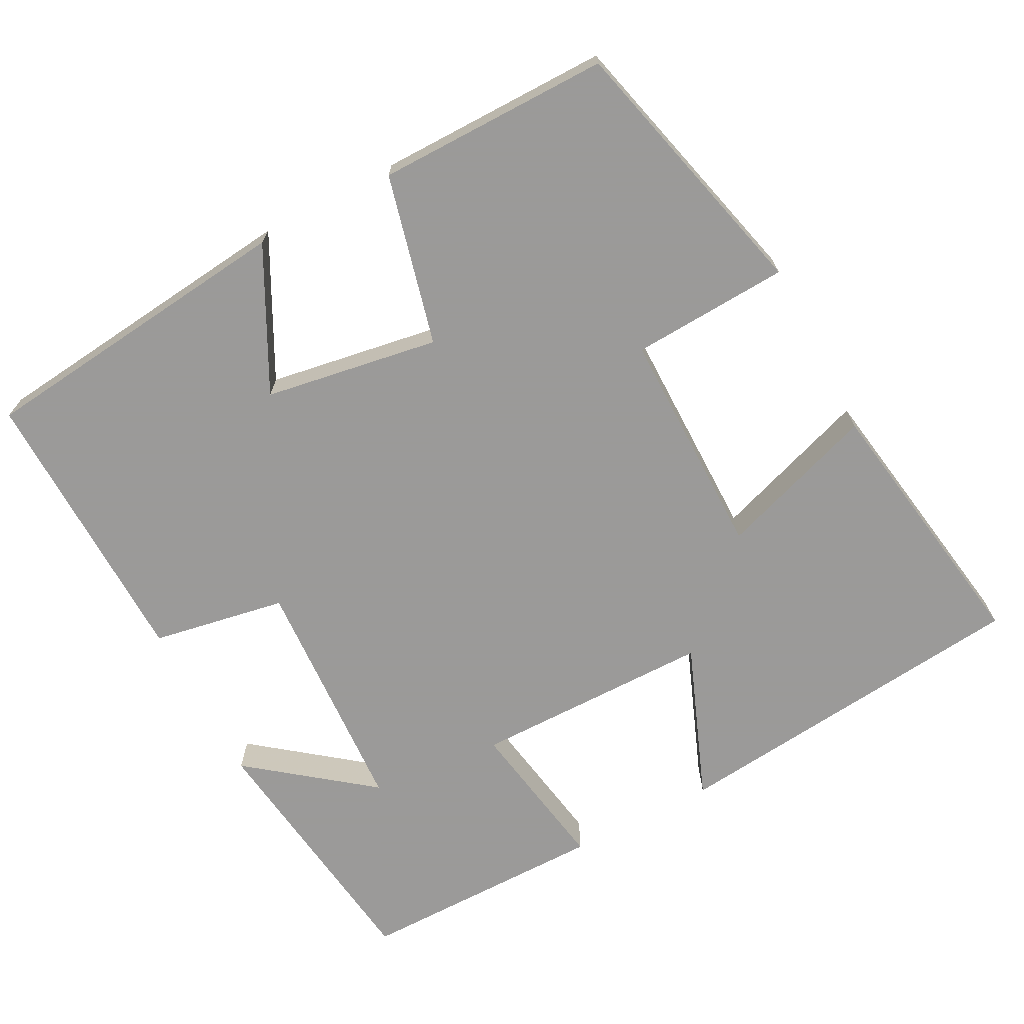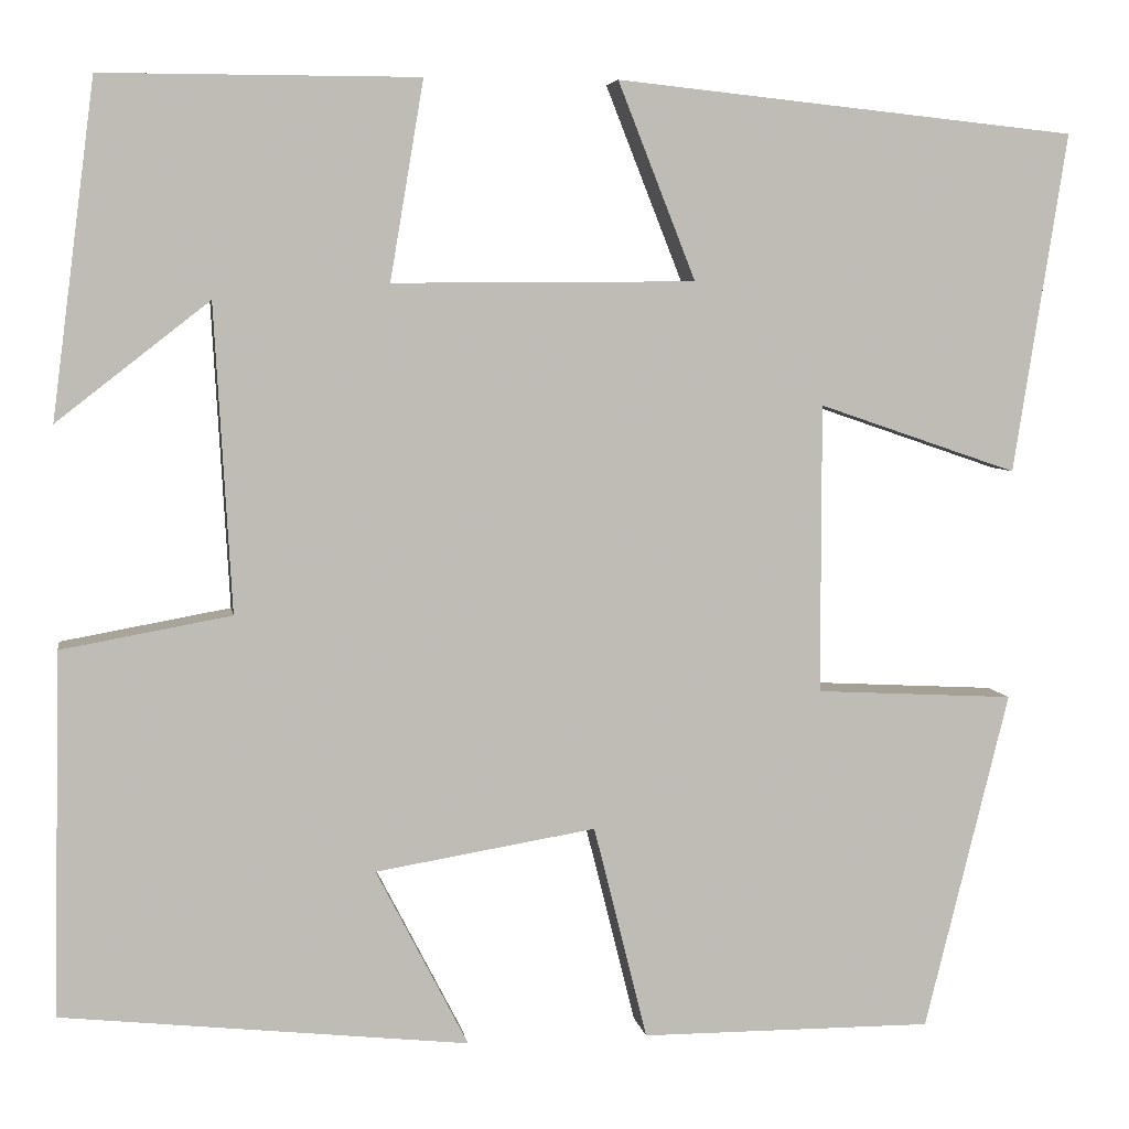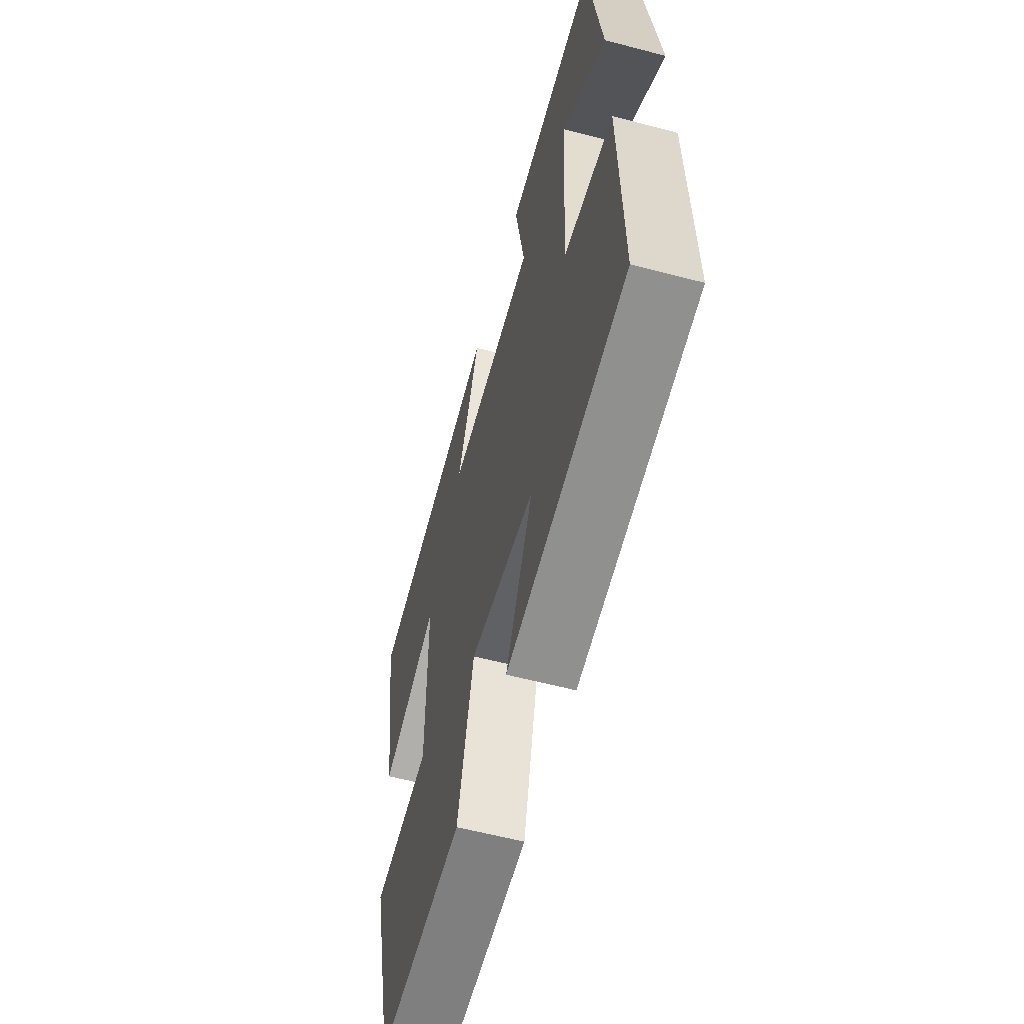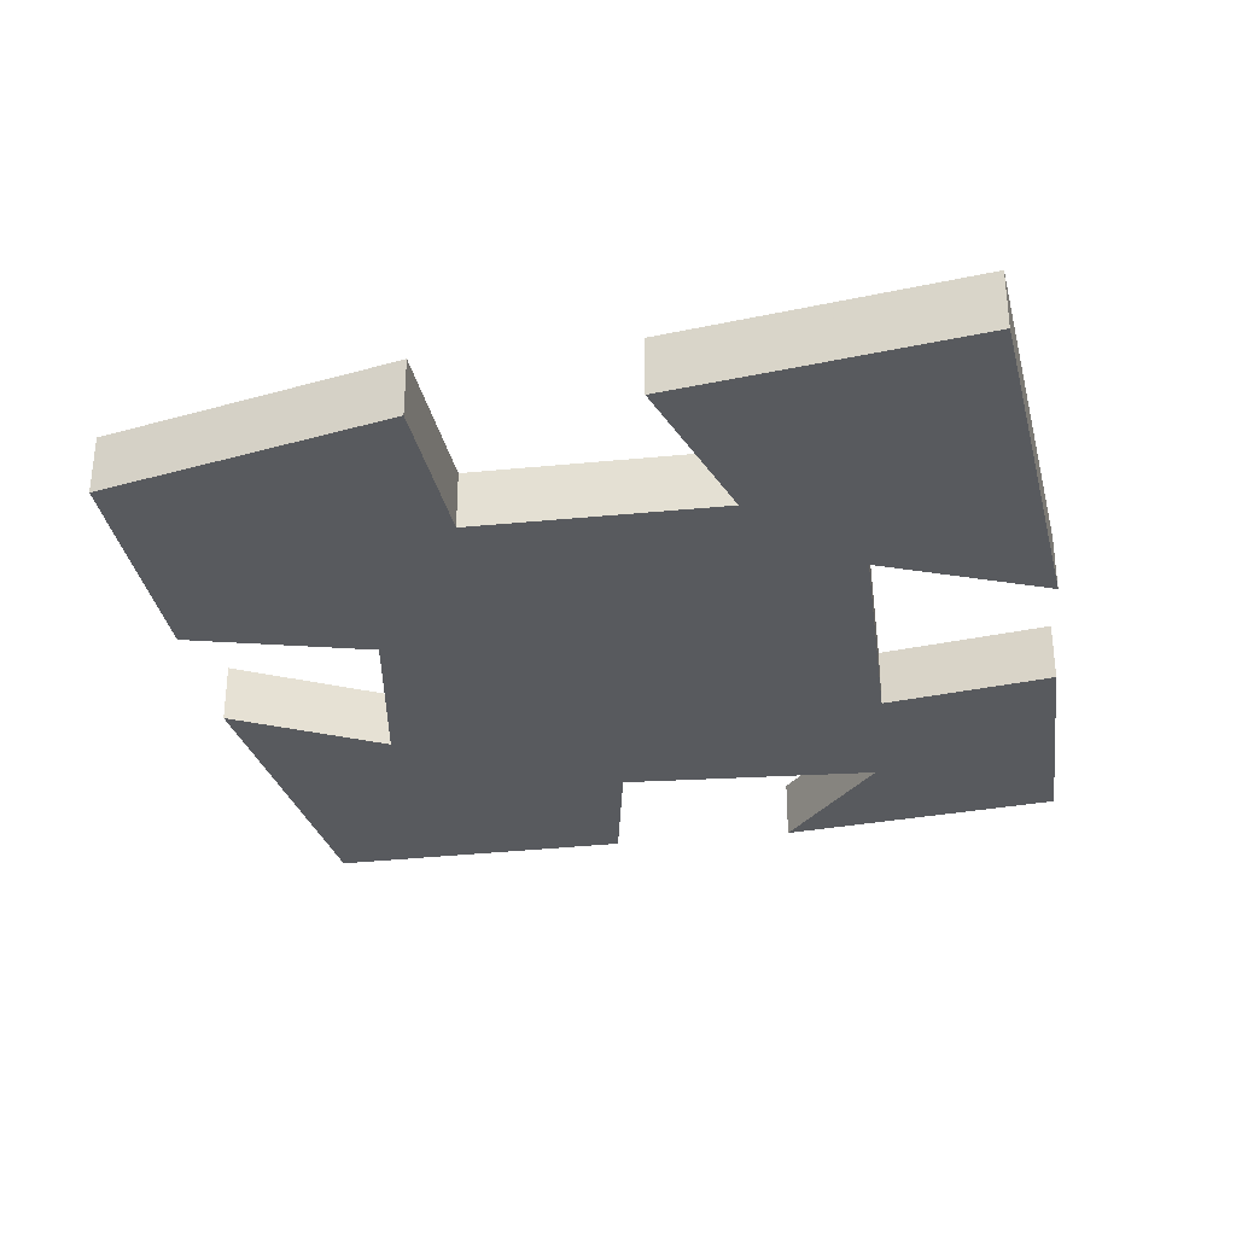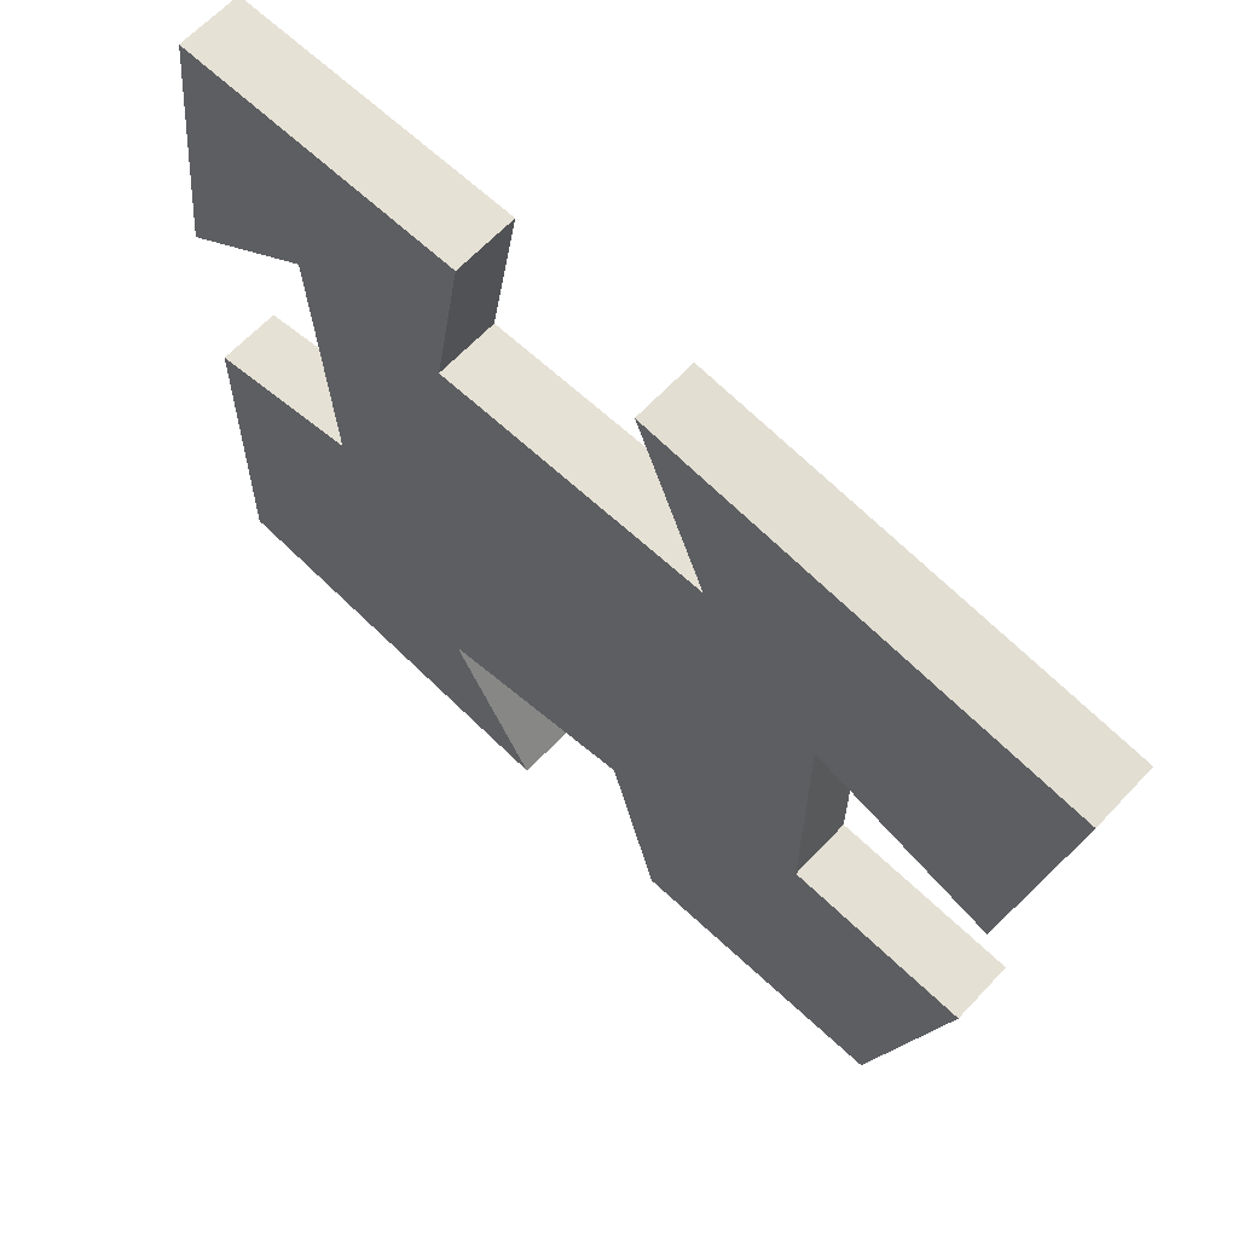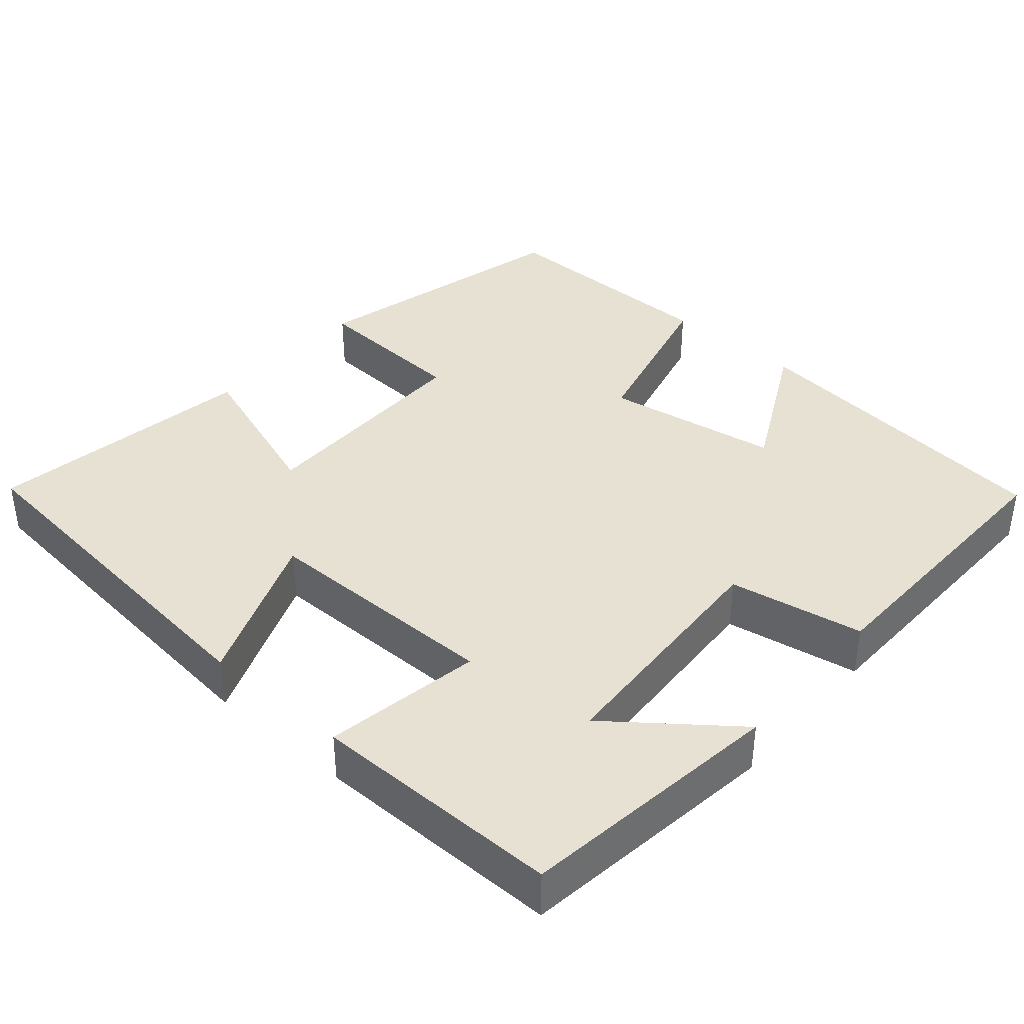
<metadata>
{"format":"obj","ext":"obj","renderer":"f3d","projection":"perspective","resolution":1024,"background":"white","views":[{"elev":-69.5,"azim":-152.2,"up":"+Y"},{"elev":5.5,"azim":170.8,"up":"+Z"},{"elev":-59.5,"azim":74.9,"up":"+Z"},{"elev":-30.9,"azim":-81.8,"up":"+Y"},{"elev":64.7,"azim":-136.8,"up":"+Z"},{"elev":38.8,"azim":41.0,"up":"+Y"}]}
</metadata>
<code>
v -0.556 0.07 0.45
v -0.074 0.07 0.5
v -0.155 0.07 0.295
v 0.161 0.07 0.293
v 0.126 0.07 0.5
v 0.455 0.07 0.5
v 0.5 0.07 0.152
v 0.341 0.07 0.276
v 0.323 0.07 -0.044
v 0.5 0.07 -0.076
v 0.508 0.07 -0.454
v 0.084 0.07 -0.5
v 0.18 0.07 -0.314
v -0.05 0.07 -0.276
v -0.106 0.07 -0.5
v -0.412 0.07 -0.501
v -0.5 0.07 -0.147
v -0.292 0.07 -0.136
v -0.292 0.07 0.166
v -0.5 0.07 0.095
v -0.556 0 0.45
v -0.074 0 0.5
v -0.155 0 0.295
v 0.161 0 0.293
v 0.126 0 0.5
v 0.455 0 0.5
v 0.5 0 0.152
v 0.341 0 0.276
v 0.323 0 -0.044
v 0.5 0 -0.076
v 0.508 0 -0.454
v 0.084 0 -0.5
v 0.18 0 -0.314
v -0.05 0 -0.276
v -0.106 0 -0.5
v -0.412 0 -0.501
v -0.5 0 -0.147
v -0.292 0 -0.136
v -0.292 0 0.166
v -0.5 0 0.095
f 19 20 1 2
f 15 16 17 18
f 14 15 18 19
f 13 14 19
f 10 11 12 13
f 9 10 13
f 8 9 13 19
f 5 6 7 8
f 4 5 8
f 3 4 8 19
f 2 3 19
f 22 21 40 39
f 38 37 36 35
f 39 38 35 34
f 39 34 33
f 33 32 31 30
f 33 30 29
f 39 33 29 28
f 28 27 26 25
f 28 25 24
f 39 28 24 23
f 39 23 22
f 1 21 22 2
f 2 22 23 3
f 3 23 24 4
f 4 24 25 5
f 5 25 26 6
f 6 26 27 7
f 7 27 28 8
f 8 28 29 9
f 9 29 30 10
f 10 30 31 11
f 11 31 32 12
f 12 32 33 13
f 13 33 34 14
f 14 34 35 15
f 15 35 36 16
f 16 36 37 17
f 17 37 38 18
f 18 38 39 19
f 19 39 40 20
f 20 40 21 1

</code>
